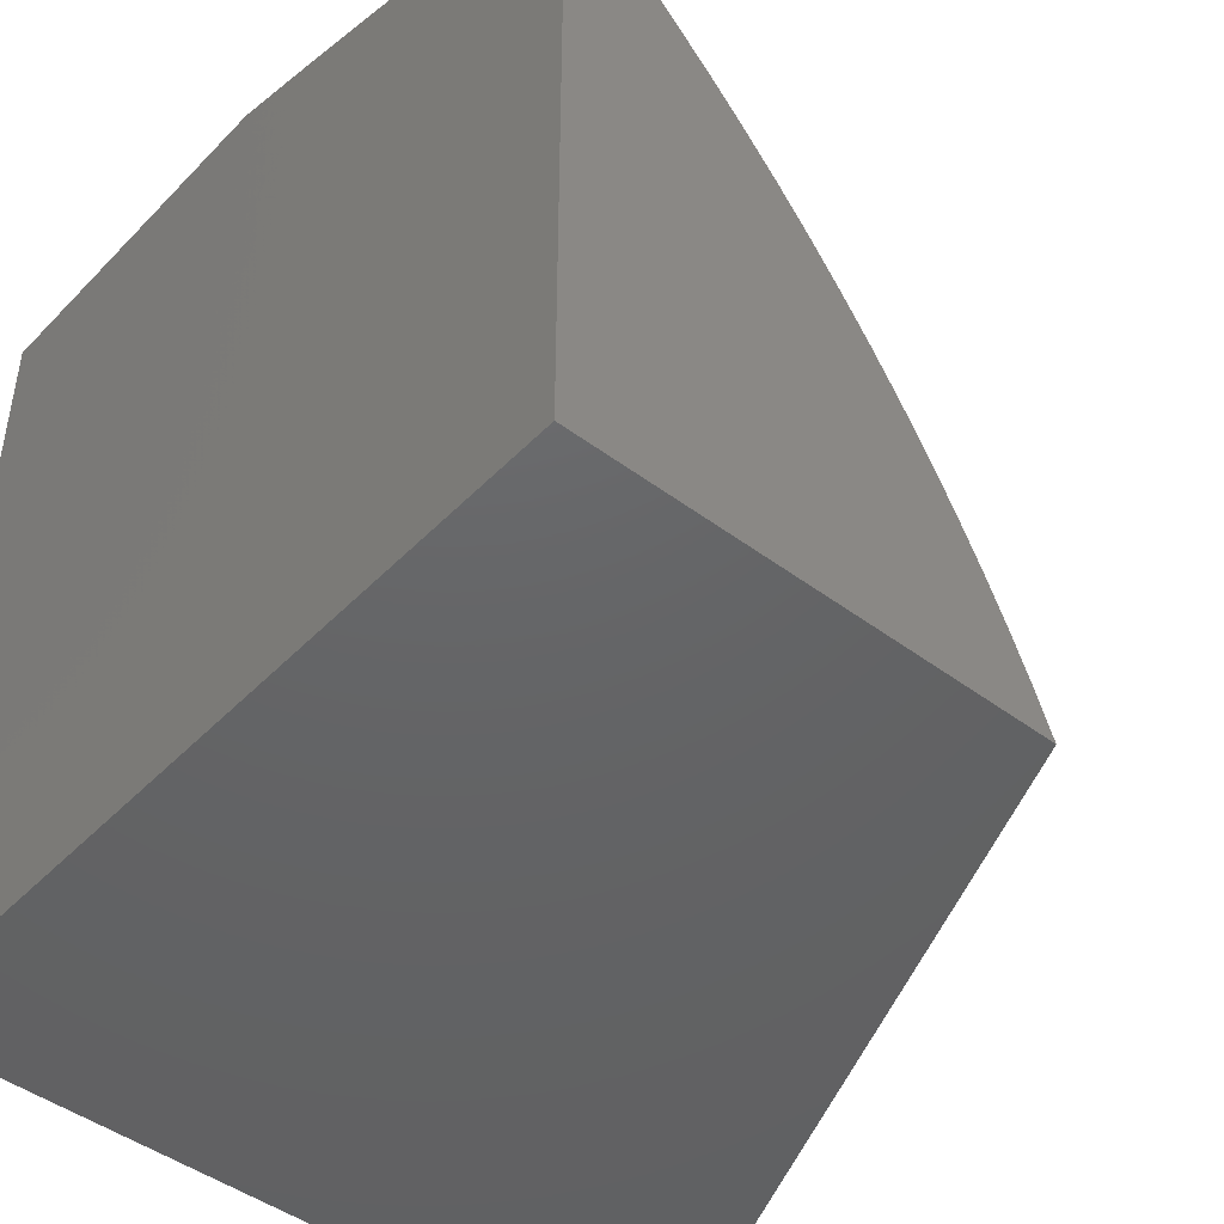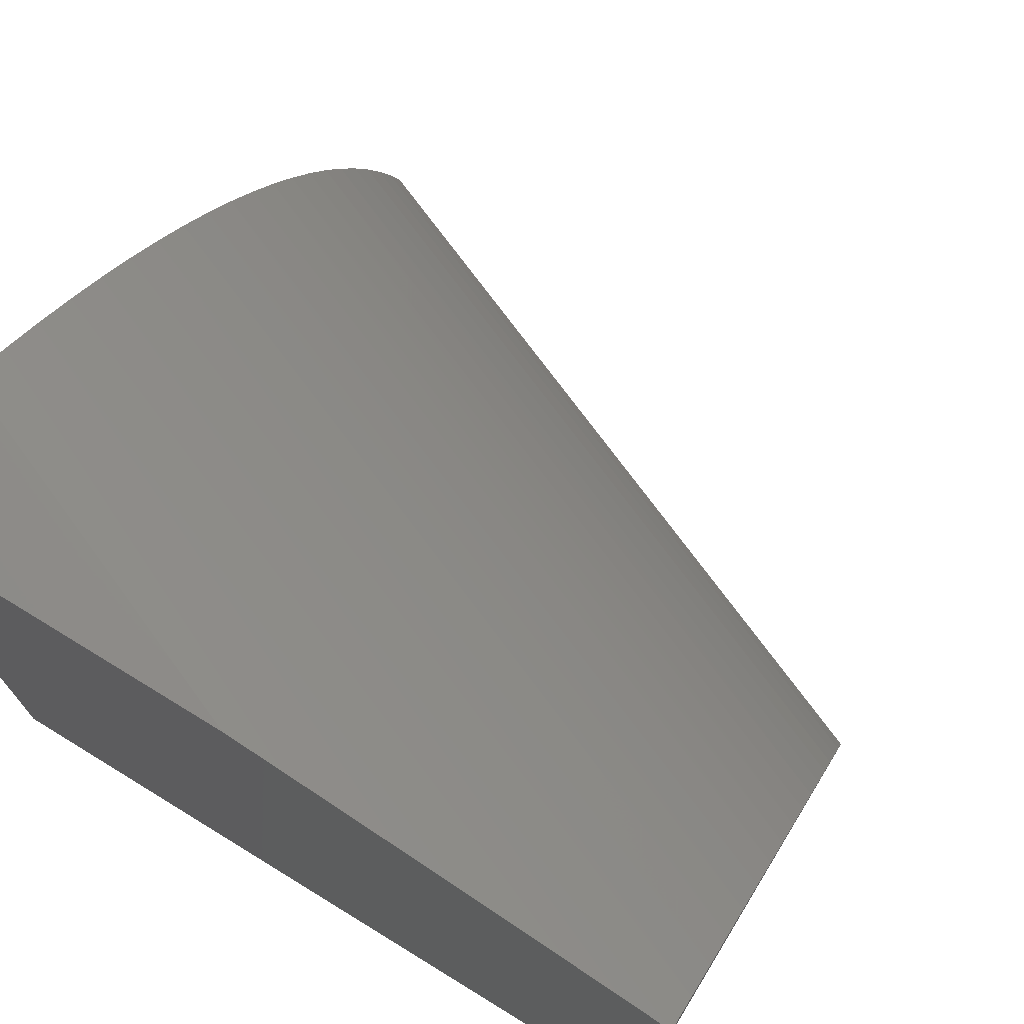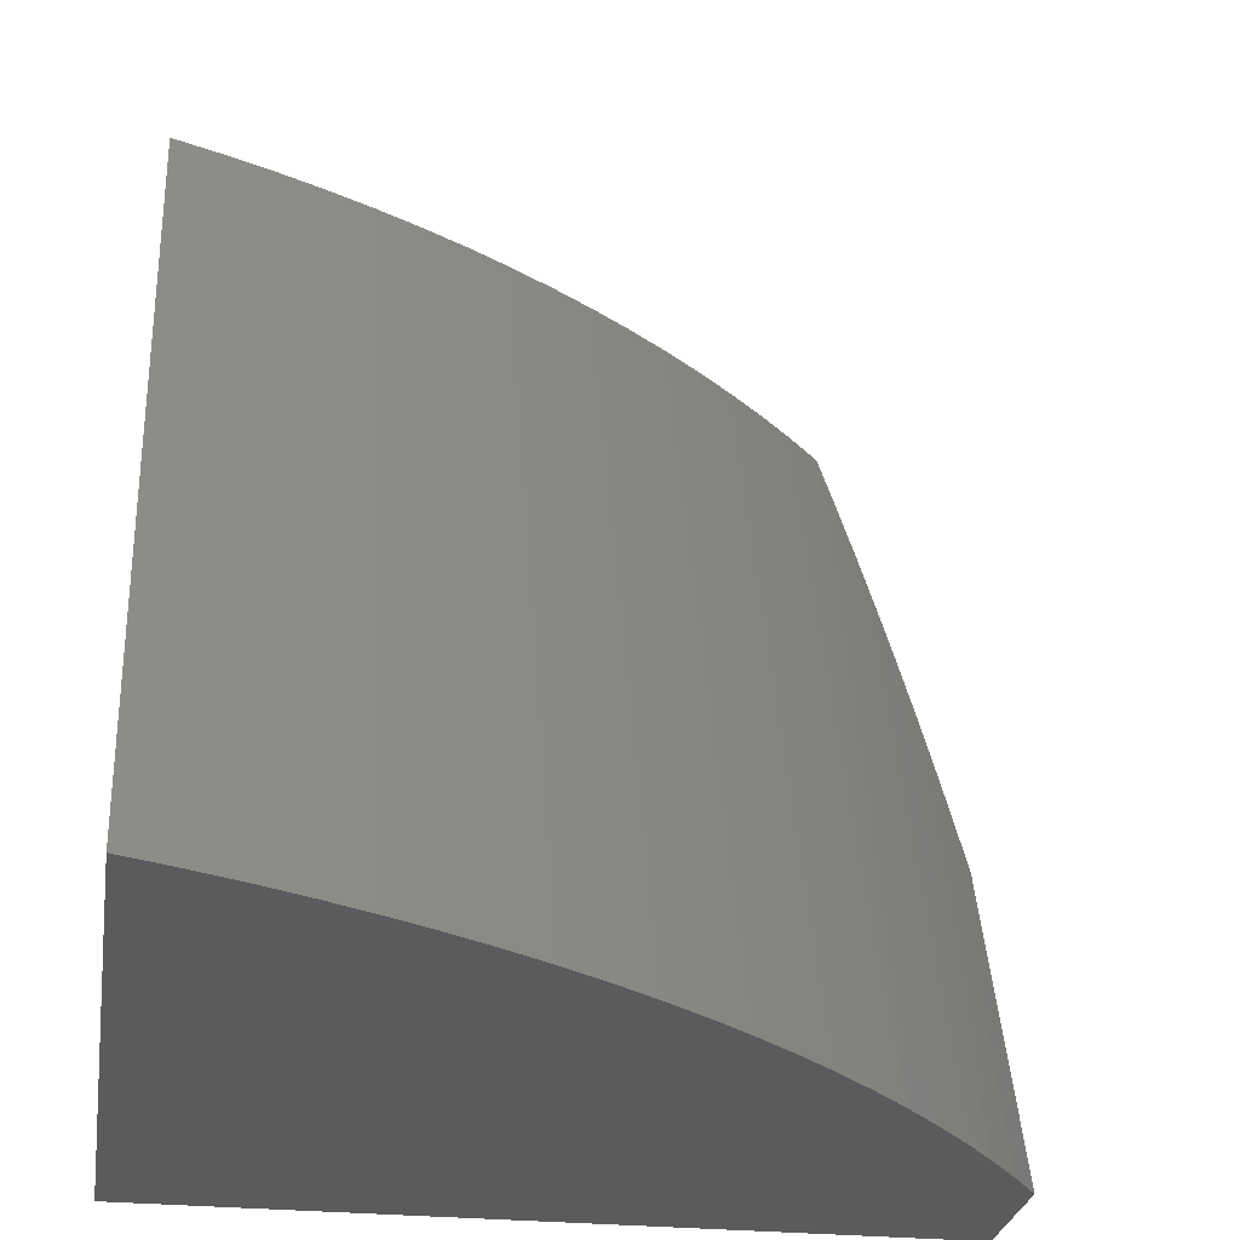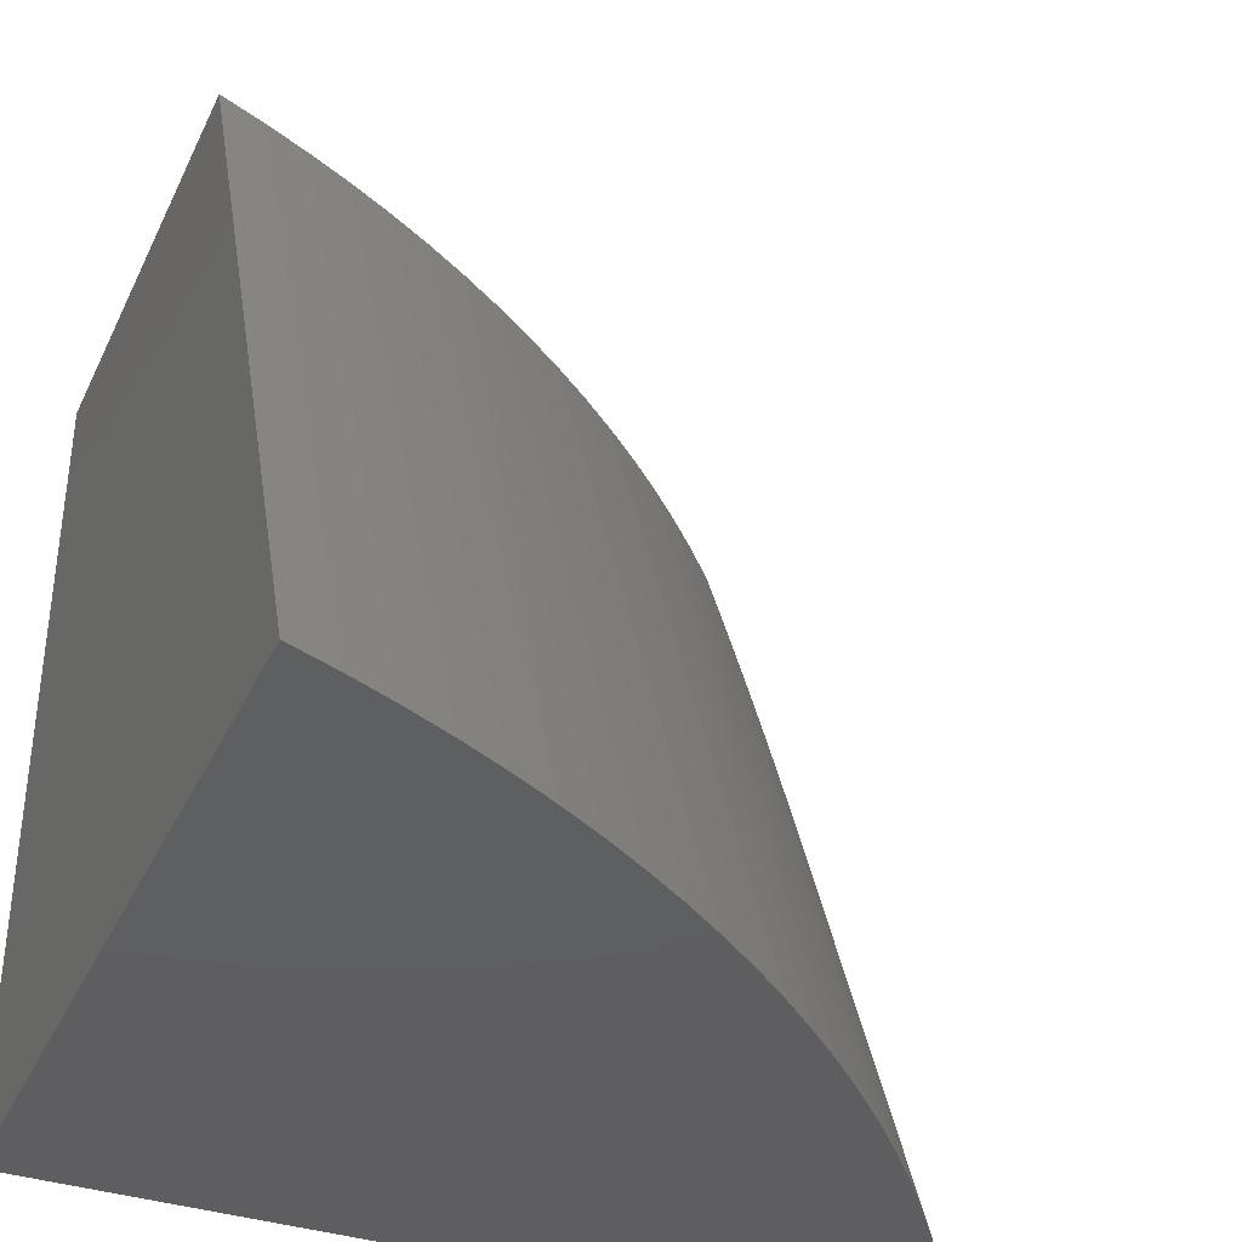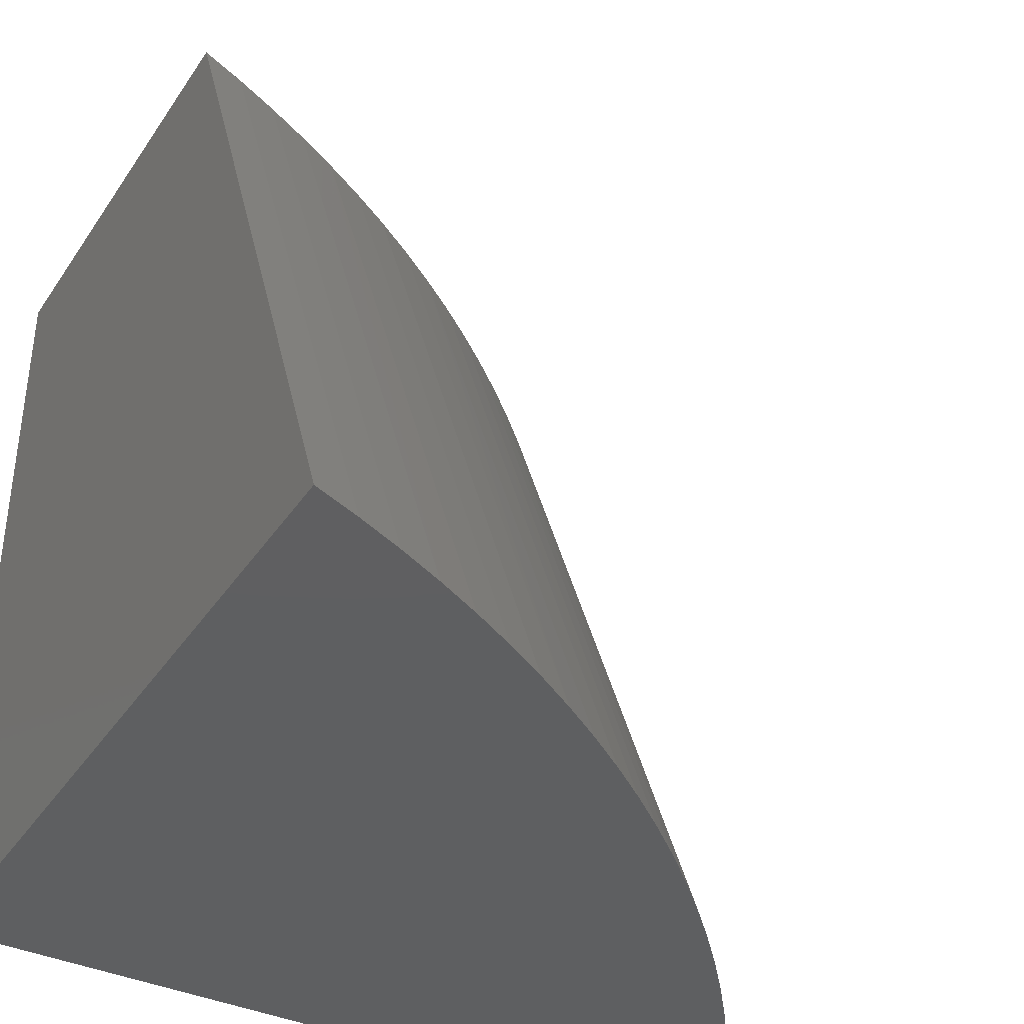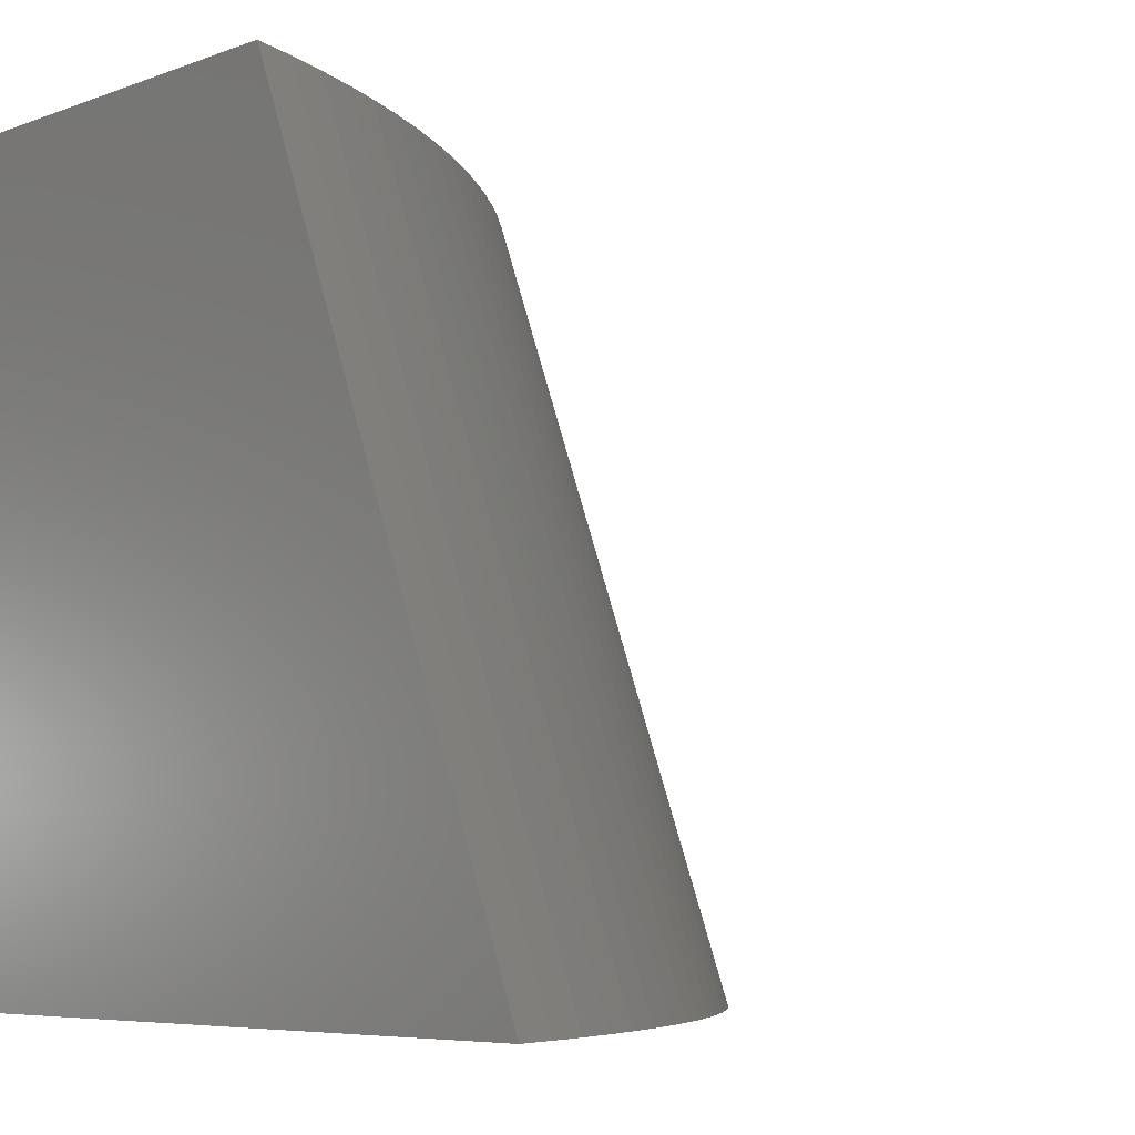
<metadata>
{"format":"stl","ext":"stl","renderer":"f3d","projection":"perspective","resolution":1024,"background":"white","views":[{"elev":-45.7,"azim":139.3,"up":"+Z"},{"elev":73.1,"azim":121.5,"up":"+Z"},{"elev":-27.1,"azim":-98.9,"up":"+Y"},{"elev":-36.7,"azim":-113.1,"up":"+Y"},{"elev":-38.3,"azim":-120.1,"up":"+Y"},{"elev":-6.3,"azim":-132.1,"up":"+Y"}]}
</metadata>
<code>
# stl→obj: 49 verts, 94 faces
v 9.43 28 1
v 9.02 27 1
v 9.452 28 1.059
v 9.043 27 1.06
v 9.476 28 1.116
v 9.067 27 1.119
v 9.502 28 1.174
v 9.094 27 1.177
v 9.53 28 1.23
v 9.122 27 1.234
v 9.56 28 1.285
v 9.152 27 1.291
v 9.591 28 1.34
v 9.185 27 1.346
v 9.624 28 1.394
v 9.219 27 1.401
v 9.66 28 1.447
v 9.255 27 1.455
v 9.696 28 1.498
v 9.293 27 1.507
v 9.735 28 1.549
v 9.332 27 1.559
v 9.775 28 1.599
v 9.374 27 1.609
v 9.817 28 1.647
v 9.417 27 1.658
v 9.86 28 1.694
v 9.461 27 1.706
v 9.905 28 1.74
v 9.508 27 1.752
v 9.952 28 1.785
v 9.555 27 1.797
v 10 28 1.828
v 9.605 27 1.841
v 10 27.93 1.851
v 10 27.87 1.873
v 9.655 27 1.883
v 10 27.8 1.896
v 9.708 27 1.923
v 10 27.73 1.917
v 10 27.66 1.939
v 9.761 27 1.962
v 10 27.59 1.96
v 10 27.52 1.98
v 9.816 27 2
v 10 27.45 2
v 10 27 2
v 10 27 1
v 10 28 1
f 1 2 3
f 3 2 4
f 3 4 5
f 5 4 6
f 5 6 7
f 7 6 8
f 7 8 9
f 9 8 10
f 9 10 11
f 11 10 12
f 11 12 13
f 13 12 14
f 13 14 15
f 15 14 16
f 15 16 17
f 17 16 18
f 17 18 19
f 19 18 20
f 19 20 21
f 21 20 22
f 21 22 23
f 23 22 24
f 23 24 25
f 25 24 26
f 25 26 27
f 27 26 28
f 27 28 29
f 29 28 30
f 29 30 31
f 31 30 32
f 31 32 33
f 33 32 34
f 33 34 35
f 35 34 36
f 36 34 37
f 36 37 38
f 38 37 39
f 38 39 40
f 40 39 41
f 41 39 42
f 41 42 43
f 43 42 44
f 44 42 45
f 44 45 46
f 46 45 47
f 45 42 47
f 47 42 39
f 47 39 37
f 47 37 48
f 48 37 34
f 48 34 32
f 32 30 48
f 48 30 28
f 48 28 26
f 26 24 48
f 48 24 22
f 48 22 20
f 20 18 48
f 48 18 16
f 48 16 14
f 14 12 48
f 48 12 10
f 48 10 8
f 8 6 48
f 48 6 4
f 48 4 2
f 2 1 48
f 48 1 49
f 1 3 49
f 49 3 5
f 49 5 7
f 7 9 49
f 49 9 11
f 49 11 13
f 13 15 49
f 49 15 17
f 49 17 19
f 19 21 49
f 49 21 23
f 49 23 25
f 25 27 49
f 49 27 29
f 49 29 31
f 31 33 49
f 33 35 49
f 49 35 36
f 49 36 38
f 38 40 49
f 49 40 41
f 49 41 48
f 48 41 43
f 48 43 44
f 44 46 48
f 48 46 47

</code>
